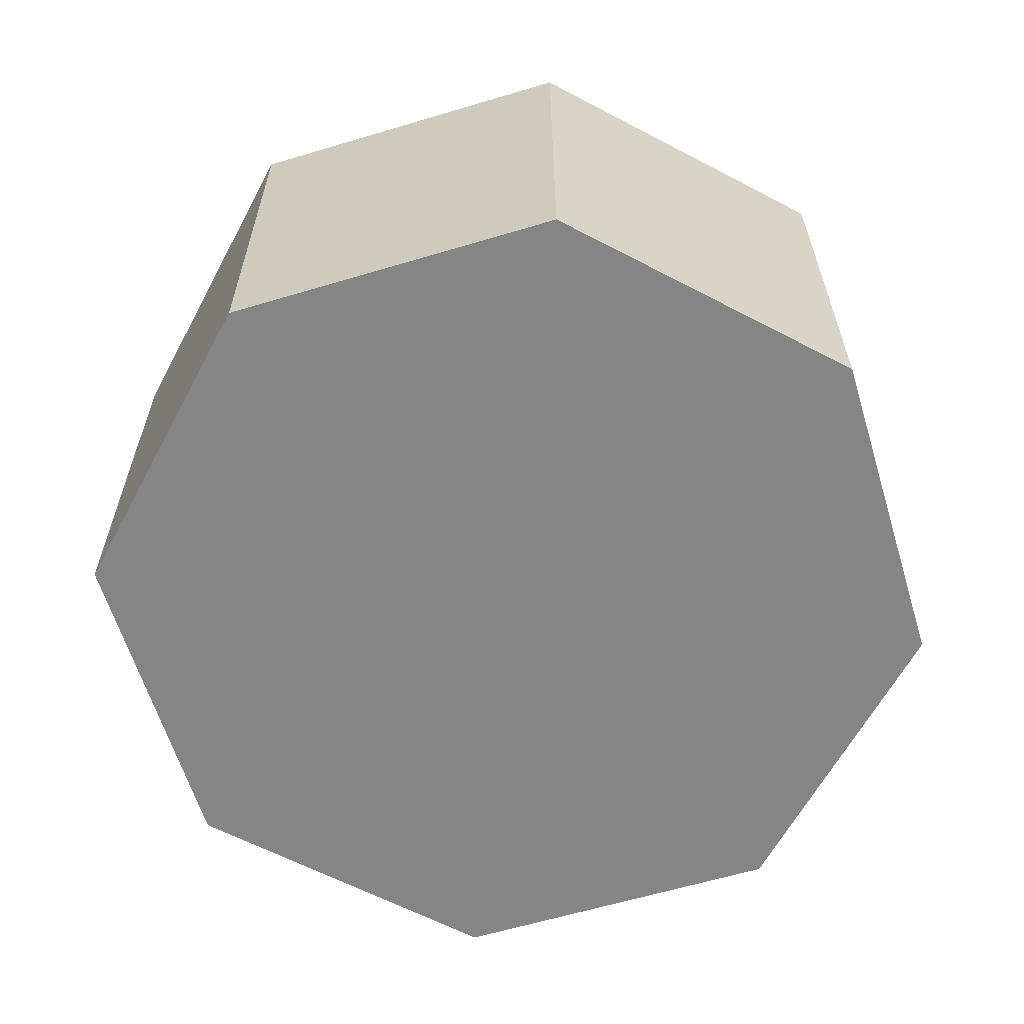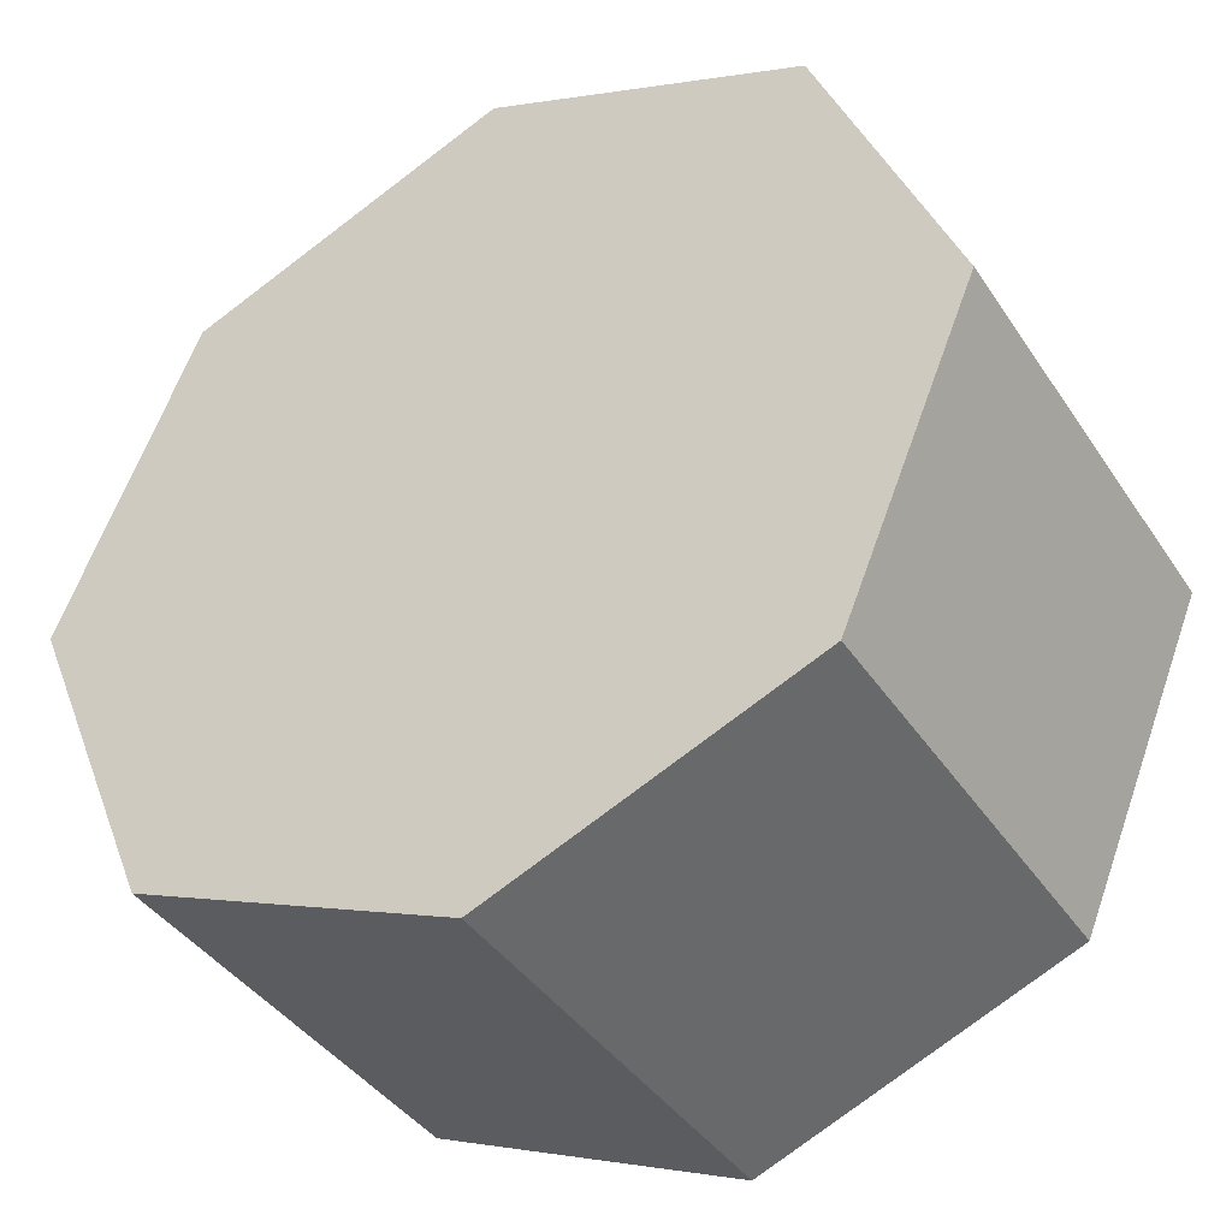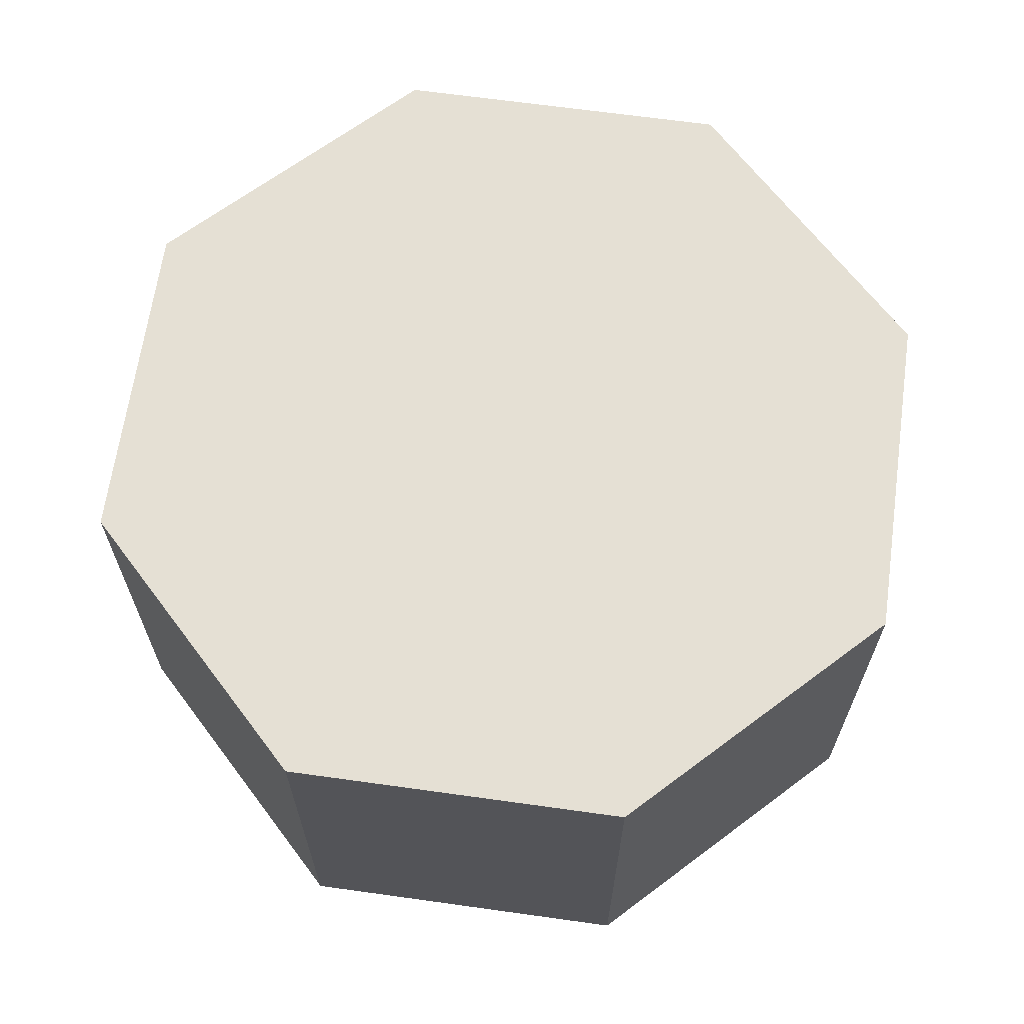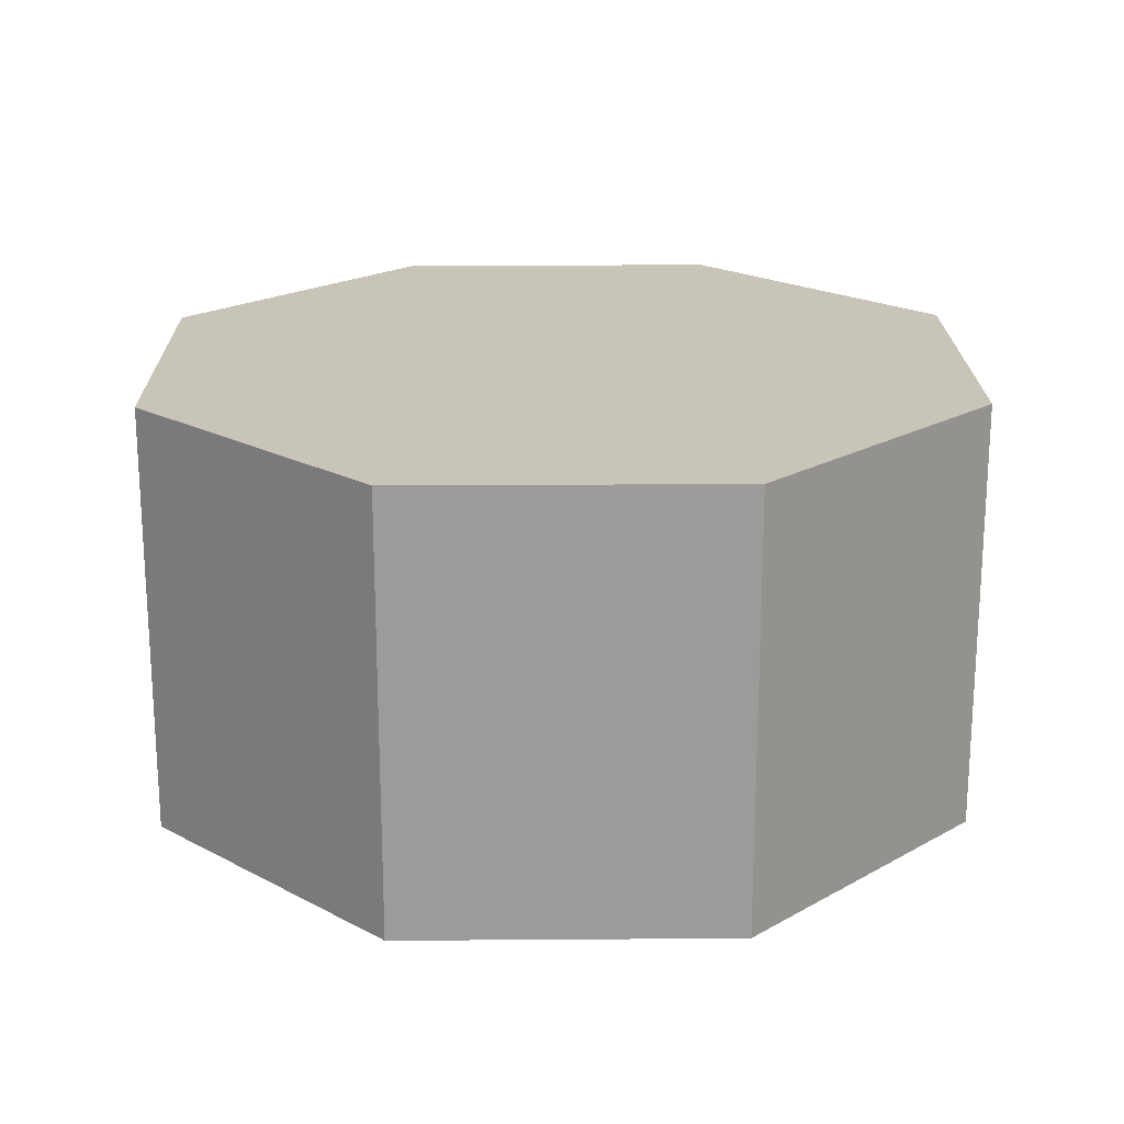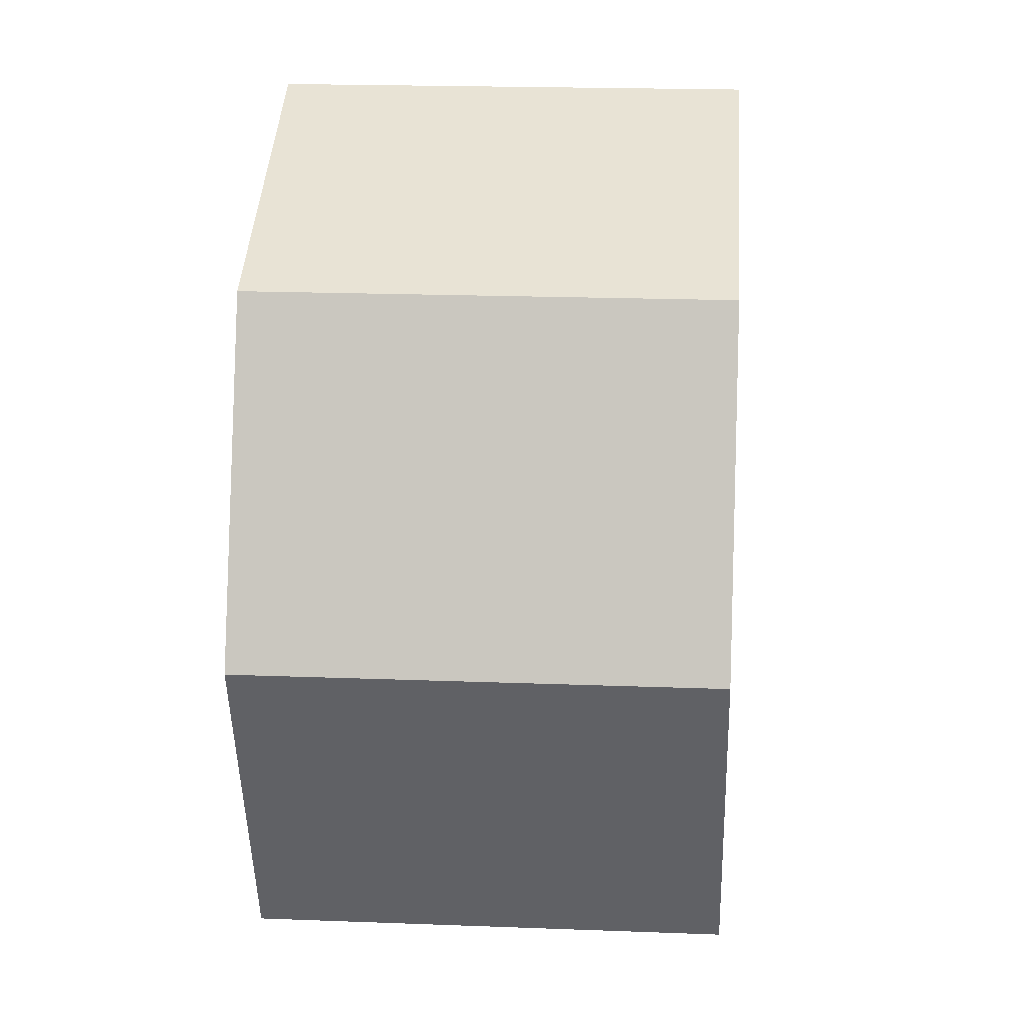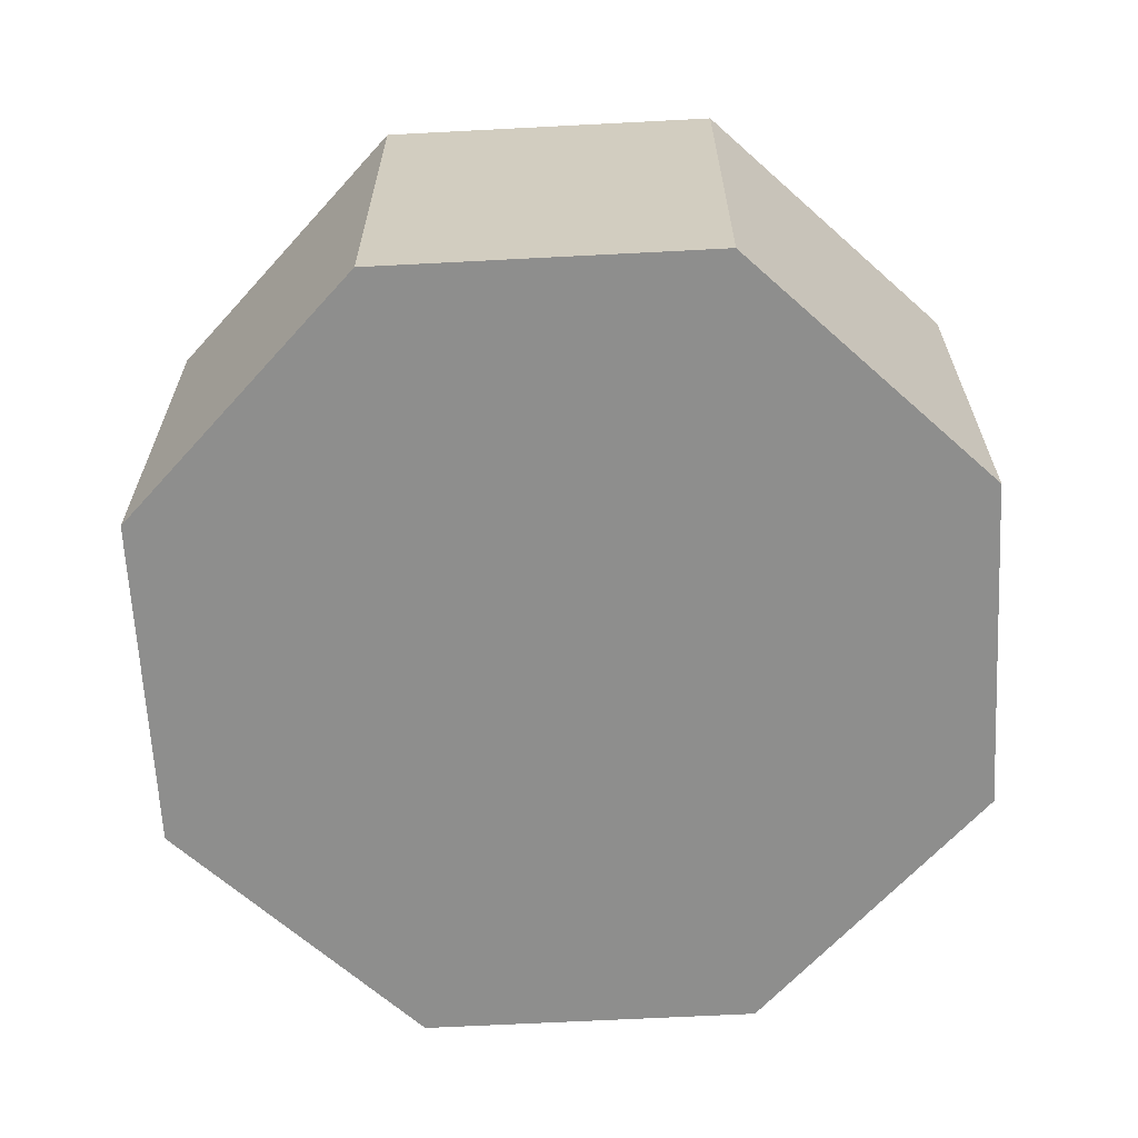
<metadata>
{"format":"obj","ext":"obj","renderer":"f3d","projection":"perspective","resolution":1024,"background":"white","views":[{"elev":-61.9,"azim":129.4,"up":"+Z"},{"elev":-39.8,"azim":-149.8,"up":"+Y"},{"elev":65.8,"azim":-59.5,"up":"+Z"},{"elev":20.2,"azim":-23.3,"up":"+Z"},{"elev":19.6,"azim":-85.9,"up":"+Y"},{"elev":-64.9,"azim":-19.5,"up":"+Z"}]}
</metadata>
<code>
v 0 0 -0.5
v 1 0 -0.5
v 1 0 0.5
v 0 0 0.5
v 0.7071 0.7071 -0.5
v 0.7071 0.7071 0.5
v 0 1 -0.5
v 0 1 0.5
v -0.7071 0.7071 -0.5
v -0.7071 0.7071 0.5
v -1 0 -0.5
v -1 0 0.5
v -0.7071 -0.7071 -0.5
v -0.7071 -0.7071 0.5
v -0 -1 -0.5
v -0 -1 0.5
v 0.7071 -0.7071 -0.5
v 0.7071 -0.7071 0.5
f 5 1 2
f 3 5 2
f 6 5 3
f 4 6 3
f 7 1 5
f 6 7 5
f 8 7 6
f 4 8 6
f 9 1 7
f 8 9 7
f 10 9 8
f 4 10 8
f 11 1 9
f 10 11 9
f 12 11 10
f 4 12 10
f 13 1 11
f 12 13 11
f 14 13 12
f 4 14 12
f 15 1 13
f 14 15 13
f 16 15 14
f 4 16 14
f 17 1 15
f 16 17 15
f 18 17 16
f 4 18 16
f 2 1 17
f 18 2 17
f 3 2 18
f 4 3 18

</code>
